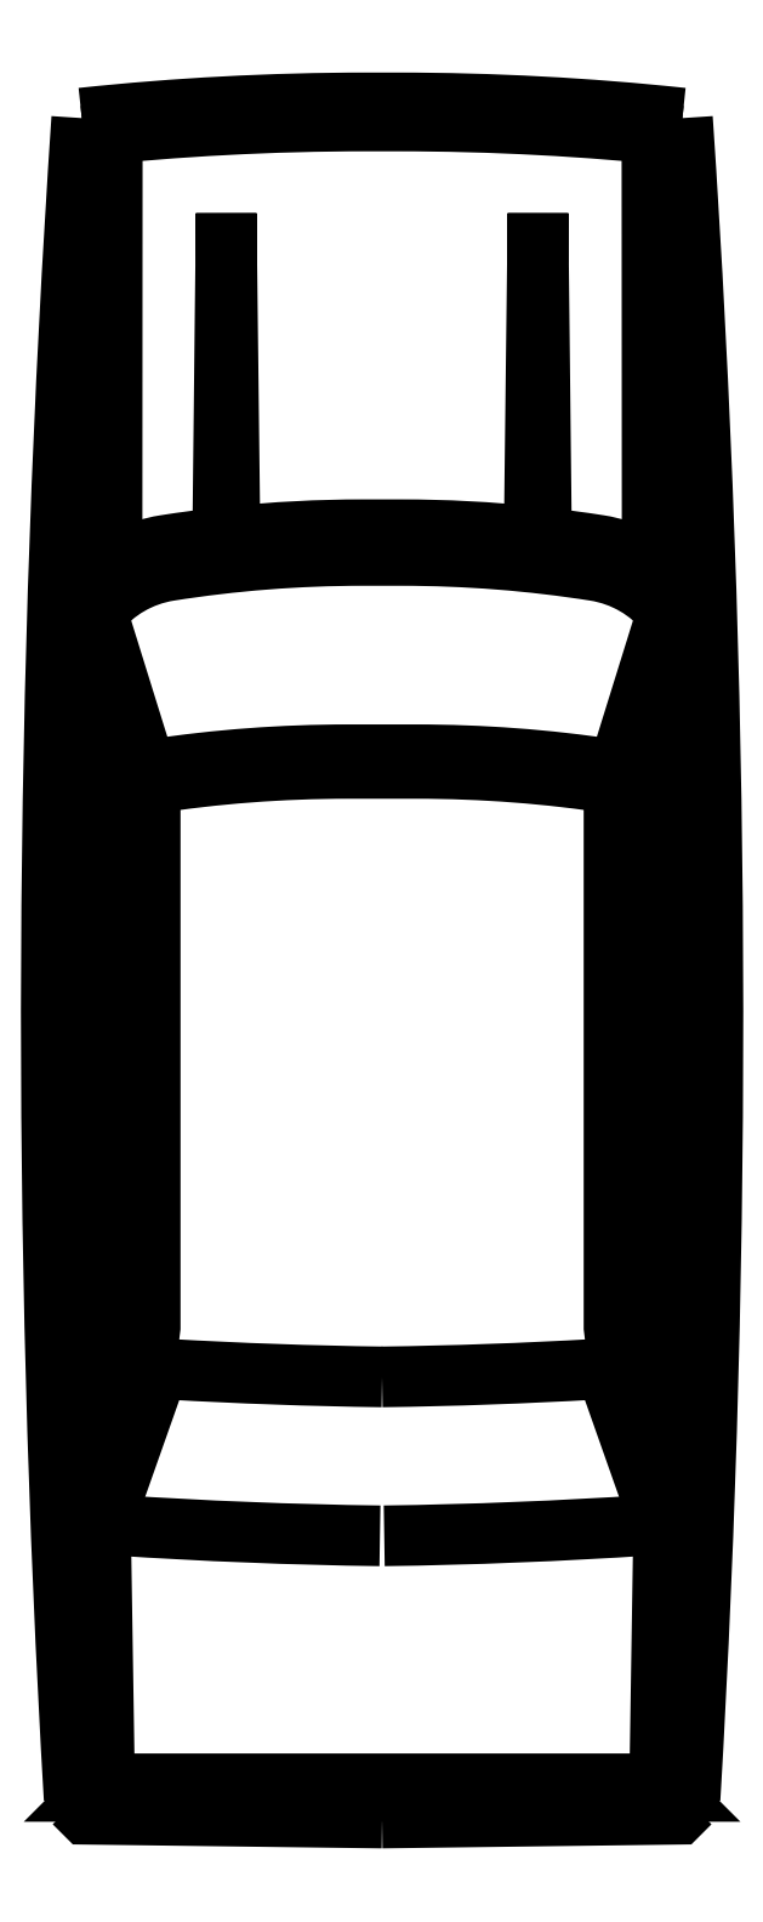
<metadata>
{"format":"dxf","ext":"dxf","renderer":"ezdxf+matplotlib","layout":"modelspace","background":"white","min_lineweight":24,"dpi":150}
</metadata>
<code>
0
SECTION
2
ENTITIES
0
POLYLINE
8
0
66
     1
10
0
20
0
30
0
0
VERTEX
8
0
10
0.81
20
0.8347
30
0
0
VERTEX
8
0
10
0.894
20
0.8347
30
0
42
-0.0384
0
VERTEX
8
0
10
1.379
20
0.7973
30
0
42
-1.439
0
SEQEND
8
0
0
POLYLINE
8
0
66
     1
10
0
20
0
30
0
0
VERTEX
8
0
10
0.81
20
-1.676
30
0
0
VERTEX
8
0
10
1.51
20
-1.676
30
0
0
VERTEX
8
0
10
1.491
20
-1.657
30
0
0
SEQEND
8
0
0
POLYLINE
8
0
66
     1
10
0
20
0
30
0
0
VERTEX
8
0
10
1.491
20
-1.657
30
0
0
VERTEX
8
0
10
1.501
20
-1.06
30
0
0
VERTEX
8
0
10
1.463
20
-1.023
30
0
0
VERTEX
8
0
10
1.482
20
-0.9853
30
0
0
VERTEX
8
0
10
1.37
20
-0.668
30
0
0
VERTEX
8
0
10
1.333
20
-0.64
30
0
0
SEQEND
8
0
0
ARC
8
0
10
0.6507
20
11.13
30
0
40
11.79
50
270.8
51
273.3
0
ARC
8
0
10
0.6507
20
11.13
30
0
40
12.18
50
270.8
51
273.8
0
ARC
8
0
10
-31.06
20
0.2204
30
0
40
32.68
50
356.6
51
3.878
0
POLYLINE
8
0
66
     1
10
0
20
0
30
0
0
VERTEX
8
0
10
0.81
20
-1.741
30
0
0
VERTEX
8
0
10
1.538
20
-1.732
30
0
0
VERTEX
8
0
10
1.566
20
-1.704
30
0
0
SEQEND
8
0
0
POLYLINE
8
0
66
     1
10
0
20
0
30
0
0
VERTEX
8
0
10
1.51
20
-1.676
30
0
0
VERTEX
8
0
10
1.566
20
-1.676
30
0
0
SEQEND
8
0
0
POLYLINE
8
0
66
     1
10
0
20
0
30
0
0
VERTEX
8
0
10
0.81
20
1.357
30
0
0
VERTEX
8
0
10
0.8567
20
1.357
30
0
42
-0.03916
0
VERTEX
8
0
10
1.333
20
1.32
30
0
42
-0.1862
0
VERTEX
8
0
10
1.51
20
1.217
30
0
42
-2.089
0
SEQEND
8
0
0
POLYLINE
8
0
66
     1
10
0
20
0
30
0
0
VERTEX
8
0
10
1.51
20
1.217
30
0
0
VERTEX
8
0
10
1.379
20
0.7973
30
0
0
VERTEX
8
0
10
1.379
20
-0.5373
30
0
0
VERTEX
8
0
10
1.389
20
-0.612
30
0
0
VERTEX
8
0
10
1.529
20
-1.023
30
0
0
VERTEX
8
0
10
1.519
20
-1.629
30
0
0
VERTEX
8
0
10
1.491
20
-1.657
30
0
0
VERTEX
8
0
10
0.81
20
-1.657
30
0
0
SEQEND
8
0
0
POLYLINE
8
0
66
     1
10
0
20
0
30
0
0
VERTEX
8
0
10
1.537
20
1.209
30
0
0
VERTEX
8
0
10
1.407
20
0.7931
30
0
0
VERTEX
8
0
10
1.407
20
-0.6668
30
0
0
SEQEND
8
0
0
POLYLINE
8
0
66
     1
10
0
20
0
30
0
0
VERTEX
8
0
10
0.81
20
2.468
30
0
0
VERTEX
8
0
10
0.8473
20
2.468
30
0
42
-0.02665
0
VERTEX
8
0
10
1.547
20
2.431
30
0
42
-1.875
0
SEQEND
8
0
0
POLYLINE
8
0
66
     1
10
0
20
0
30
0
0
VERTEX
8
0
10
1.537
20
1.209
30
0
0
VERTEX
8
0
10
1.51
20
2.319
30
0
0
SEQEND
8
0
0
POLYLINE
8
0
66
     1
10
0
20
0
30
0
0
VERTEX
8
0
10
1.537
20
1.209
30
0
0
VERTEX
8
0
10
1.607
20
1.216
30
0
0
SEQEND
8
0
0
POLYLINE
8
0
66
     1
10
0
20
0
30
0
0
VERTEX
8
0
10
1.473
20
1.334
30
0
0
VERTEX
8
0
10
1.472
20
2.395
30
0
0
SEQEND
8
0
0
POLYLINE
8
0
66
     1
10
0
20
0
30
0
0
VERTEX
8
0
10
0.81
20
2.424
30
0
0
VERTEX
8
0
10
0.8473
20
2.424
30
0
42
-0.02665
0
VERTEX
8
0
10
1.543
20
2.387
30
0
42
-0.02665
0
SEQEND
8
0
0
POLYLINE
8
0
66
     1
10
0
20
0
30
0
0
VERTEX
8
0
10
1.202
20
1.339
30
0
0
VERTEX
8
0
10
1.193
20
2.197
30
0
0
VERTEX
8
0
10
1.183
20
1.404
30
0
0
VERTEX
8
0
10
1.202
20
1.339
30
0
0
SEQEND
8
0
0
POLYLINE
8
0
66
     1
10
0
20
0
30
0
0
VERTEX
8
0
10
0.81
20
1.42
30
0
0
VERTEX
8
0
10
0.8567
20
1.42
30
0
42
-0.02628
0
VERTEX
8
0
10
1.184
20
1.403
30
0
42
-0.1586
0
SEQEND
8
0
0
POLYLINE
8
0
66
     1
10
0
20
0
30
0
0
VERTEX
8
0
10
1.201
20
1.401
30
0
42
-0.01143
0
VERTEX
8
0
10
1.343
20
1.382
30
0
42
-0.1586
0
VERTEX
8
0
10
1.534
20
1.285
30
0
42
-0.1862
0
SEQEND
8
0
0
ARC
8
0
10
-32
20
0.2069
30
0
40
33.58
50
358.3
51
1.636
0
ARC
8
0
10
-31.06
20
0.2204
30
0
40
32.61
50
358.2
51
1.614
0
POLYLINE
8
0
66
     1
10
0
20
0
30
0
0
VERTEX
8
0
10
1.547
20
1.18
30
0
0
VERTEX
8
0
10
1.562
20
1.166
30
0
0
SEQEND
8
0
0
POLYLINE
8
0
66
     1
10
0
20
0
30
0
0
VERTEX
8
0
10
1.426
20
-0.5187
30
0
0
VERTEX
8
0
10
1.529
20
-0.808
30
0
0
VERTEX
8
0
10
1.607
20
-0.7979
30
0
0
SEQEND
8
0
0
POLYLINE
8
0
66
     1
10
0
20
0
30
0
0
VERTEX
8
0
10
1.407
20
0.05067
30
0
0
VERTEX
8
0
10
1.547
20
0.09733
30
0
0
VERTEX
8
0
10
1.622
20
0.088
30
0
0
SEQEND
8
0
0
POLYLINE
8
0
66
     1
10
0
20
0
30
0
0
VERTEX
8
0
10
1.547
20
1.18
30
0
0
VERTEX
8
0
10
1.426
20
0.7902
30
0
0
VERTEX
8
0
10
1.426
20
0.09419
30
0
0
SEQEND
8
0
0
POLYLINE
8
0
66
     1
10
0
20
0
30
0
0
VERTEX
8
0
10
1.426
20
0.0102
30
0
0
VERTEX
8
0
10
1.426
20
-0.5187
30
0
0
SEQEND
8
0
0
POLYLINE
8
0
66
     1
10
0
20
0
30
0
0
VERTEX
8
0
10
1.426
20
0.0102
30
0
0
VERTEX
8
0
10
1.547
20
0.05057
30
0
0
SEQEND
8
0
0
POLYLINE
8
0
66
     1
10
0
20
0
30
0
0
VERTEX
8
0
10
1.426
20
0.09419
30
0
0
VERTEX
8
0
10
1.544
20
0.1334
30
0
0
VERTEX
8
0
10
1.547
20
0.133
30
0
0
SEQEND
8
0
0
POLYLINE
8
0
66
     1
10
0
20
0
30
0
0
VERTEX
8
0
10
1.426
20
-0.444
30
0
0
VERTEX
8
0
10
1.541
20
-0.4389
30
0
0
SEQEND
8
0
0
POLYLINE
8
0
66
     1
10
0
20
0
30
0
0
VERTEX
8
0
10
1.428
20
0.7976
30
0
0
VERTEX
8
0
10
1.542
20
0.8355
30
0
0
SEQEND
8
0
0
POLYLINE
8
0
66
     1
10
0
20
0
30
0
0
VERTEX
8
0
10
1.371
20
0.8325
30
0
0
VERTEX
8
0
10
1.394
20
0.8452
30
0
0
SEQEND
8
0
0
POLYLINE
8
0
66
     1
10
0
20
0
30
0
0
VERTEX
8
0
10
0.81
20
0.8682
30
0
0
VERTEX
8
0
10
0.894
20
0.8682
30
0
42
-0.03735
0
VERTEX
8
0
10
1.371
20
0.8325
30
0
42
-0.0384
0
SEQEND
8
0
0
POLYLINE
8
0
66
     1
10
0
20
0
30
0
0
VERTEX
8
0
10
0.81
20
0.8682
30
0
0
VERTEX
8
0
10
0.726
20
0.8682
30
0
42
0.03735
0
VERTEX
8
0
10
0.2489
20
0.8325
30
0
42
0.0384
0
SEQEND
8
0
0
POLYLINE
8
0
66
     1
10
0
20
0
30
0
0
VERTEX
8
0
10
0.2489
20
0.8325
30
0
0
VERTEX
8
0
10
0.2258
20
0.8452
30
0
0
SEQEND
8
0
0
POLYLINE
8
0
66
     1
10
0
20
0
30
0
0
VERTEX
8
0
10
0.1917
20
0.7976
30
0
0
VERTEX
8
0
10
0.07838
20
0.8355
30
0
0
SEQEND
8
0
0
POLYLINE
8
0
66
     1
10
0
20
0
30
0
0
VERTEX
8
0
10
0.194
20
-0.444
30
0
0
VERTEX
8
0
10
0.07924
20
-0.4389
30
0
0
SEQEND
8
0
0
POLYLINE
8
0
66
     1
10
0
20
0
30
0
0
VERTEX
8
0
10
0.194
20
0.09419
30
0
0
VERTEX
8
0
10
0.07639
20
0.1334
30
0
0
VERTEX
8
0
10
0.07269
20
0.133
30
0
0
SEQEND
8
0
0
POLYLINE
8
0
66
     1
10
0
20
0
30
0
0
VERTEX
8
0
10
0.194
20
0.0102
30
0
0
VERTEX
8
0
10
0.07302
20
0.05057
30
0
0
SEQEND
8
0
0
POLYLINE
8
0
66
     1
10
0
20
0
30
0
0
VERTEX
8
0
10
0.194
20
0.0102
30
0
0
VERTEX
8
0
10
0.194
20
-0.5187
30
0
0
SEQEND
8
0
0
POLYLINE
8
0
66
     1
10
0
20
0
30
0
0
VERTEX
8
0
10
0.07274
20
1.18
30
0
0
VERTEX
8
0
10
0.194
20
0.7902
30
0
0
VERTEX
8
0
10
0.194
20
0.09419
30
0
0
SEQEND
8
0
0
POLYLINE
8
0
66
     1
10
0
20
0
30
0
0
VERTEX
8
0
10
0.2127
20
0.05067
30
0
0
VERTEX
8
0
10
0.07281
20
0.09733
30
0
0
VERTEX
8
0
10
-0.001888
20
0.088
30
0
0
SEQEND
8
0
0
POLYLINE
8
0
66
     1
10
0
20
0
30
0
0
VERTEX
8
0
10
0.194
20
-0.5187
30
0
0
VERTEX
8
0
10
0.09133
20
-0.808
30
0
0
VERTEX
8
0
10
0.01314
20
-0.7979
30
0
0
SEQEND
8
0
0
POLYLINE
8
0
66
     1
10
0
20
0
30
0
0
VERTEX
8
0
10
0.07274
20
1.18
30
0
0
VERTEX
8
0
10
0.05824
20
1.166
30
0
0
SEQEND
8
0
0
ARC
8
0
10
32.68
20
0.2204
30
0
40
32.61
50
178.4
51
181.8
0
ARC
8
0
10
33.62
20
0.2069
30
0
40
33.58
50
178.4
51
181.7
0
POLYLINE
8
0
66
     1
10
0
20
0
30
0
0
VERTEX
8
0
10
0.4187
20
1.401
30
0
42
0.01143
0
VERTEX
8
0
10
0.2775
20
1.382
30
0
42
0.1586
0
VERTEX
8
0
10
0.08572
20
1.285
30
0
42
0.1862
0
SEQEND
8
0
0
POLYLINE
8
0
66
     1
10
0
20
0
30
0
0
VERTEX
8
0
10
0.81
20
1.42
30
0
0
VERTEX
8
0
10
0.7633
20
1.42
30
0
42
0.02628
0
VERTEX
8
0
10
0.4365
20
1.403
30
0
42
0.1586
0
SEQEND
8
0
0
POLYLINE
8
0
66
     1
10
0
20
0
30
0
0
VERTEX
8
0
10
0.418
20
1.339
30
0
0
VERTEX
8
0
10
0.4273
20
2.197
30
0
0
VERTEX
8
0
10
0.4367
20
1.404
30
0
0
VERTEX
8
0
10
0.418
20
1.339
30
0
0
SEQEND
8
0
0
POLYLINE
8
0
66
     1
10
0
20
0
30
0
0
VERTEX
8
0
10
0.81
20
2.424
30
0
0
VERTEX
8
0
10
0.7727
20
2.424
30
0
42
0.02665
0
VERTEX
8
0
10
0.07739
20
2.387
30
0
42
0.02665
0
SEQEND
8
0
0
POLYLINE
8
0
66
     1
10
0
20
0
30
0
0
VERTEX
8
0
10
0.1471
20
1.334
30
0
0
VERTEX
8
0
10
0.1476
20
2.395
30
0
0
SEQEND
8
0
0
POLYLINE
8
0
66
     1
10
0
20
0
30
0
0
VERTEX
8
0
10
0.08326
20
1.209
30
0
0
VERTEX
8
0
10
0.01301
20
1.216
30
0
0
SEQEND
8
0
0
POLYLINE
8
0
66
     1
10
0
20
0
30
0
0
VERTEX
8
0
10
0.08326
20
1.209
30
0
0
VERTEX
8
0
10
0.11
20
2.319
30
0
0
SEQEND
8
0
0
POLYLINE
8
0
66
     1
10
0
20
0
30
0
0
VERTEX
8
0
10
0.81
20
2.468
30
0
0
VERTEX
8
0
10
0.7727
20
2.468
30
0
42
0.02665
0
VERTEX
8
0
10
0.07267
20
2.431
30
0
42
1.875
0
SEQEND
8
0
0
POLYLINE
8
0
66
     1
10
0
20
0
30
0
0
VERTEX
8
0
10
0.08326
20
1.209
30
0
0
VERTEX
8
0
10
0.2127
20
0.7931
30
0
0
VERTEX
8
0
10
0.2127
20
-0.6668
30
0
0
SEQEND
8
0
0
POLYLINE
8
0
66
     1
10
0
20
0
30
0
0
VERTEX
8
0
10
0.11
20
1.217
30
0
0
VERTEX
8
0
10
0.2407
20
0.7973
30
0
0
VERTEX
8
0
10
0.2407
20
-0.5373
30
0
0
VERTEX
8
0
10
0.2313
20
-0.612
30
0
0
VERTEX
8
0
10
0.09133
20
-1.023
30
0
0
VERTEX
8
0
10
0.1007
20
-1.629
30
0
0
VERTEX
8
0
10
0.1287
20
-1.657
30
0
0
VERTEX
8
0
10
0.81
20
-1.657
30
0
0
SEQEND
8
0
0
POLYLINE
8
0
66
     1
10
0
20
0
30
0
0
VERTEX
8
0
10
0.81
20
1.357
30
0
0
VERTEX
8
0
10
0.7633
20
1.357
30
0
42
0.03916
0
VERTEX
8
0
10
0.2873
20
1.32
30
0
42
0.1862
0
VERTEX
8
0
10
0.11
20
1.217
30
0
42
2.089
0
SEQEND
8
0
0
POLYLINE
8
0
66
     1
10
0
20
0
30
0
0
VERTEX
8
0
10
0.11
20
-1.676
30
0
0
VERTEX
8
0
10
0.054
20
-1.676
30
0
0
SEQEND
8
0
0
POLYLINE
8
0
66
     1
10
0
20
0
30
0
0
VERTEX
8
0
10
0.81
20
-1.741
30
0
0
VERTEX
8
0
10
0.082
20
-1.732
30
0
0
VERTEX
8
0
10
0.054
20
-1.704
30
0
0
SEQEND
8
0
0
ARC
8
0
10
32.68
20
0.2204
30
0
40
32.68
50
176.1
51
183.4
0
ARC
8
0
10
0.9693
20
11.13
30
0
40
12.18
50
266.2
51
269.2
0
ARC
8
0
10
0.9693
20
11.13
30
0
40
11.79
50
266.7
51
269.2
0
POLYLINE
8
0
66
     1
10
0
20
0
30
0
0
VERTEX
8
0
10
0.1287
20
-1.657
30
0
0
VERTEX
8
0
10
0.1193
20
-1.06
30
0
0
VERTEX
8
0
10
0.1567
20
-1.023
30
0
0
VERTEX
8
0
10
0.138
20
-0.9853
30
0
0
VERTEX
8
0
10
0.25
20
-0.668
30
0
0
VERTEX
8
0
10
0.2873
20
-0.64
30
0
0
SEQEND
8
0
0
POLYLINE
8
0
66
     1
10
0
20
0
30
0
0
VERTEX
8
0
10
0.81
20
-1.676
30
0
0
VERTEX
8
0
10
0.11
20
-1.676
30
0
0
VERTEX
8
0
10
0.1287
20
-1.657
30
0
0
SEQEND
8
0
0
POLYLINE
8
0
66
     1
10
0
20
0
30
0
0
VERTEX
8
0
10
0.81
20
0.8347
30
0
0
VERTEX
8
0
10
0.726
20
0.8347
30
0
42
0.0384
0
VERTEX
8
0
10
0.2407
20
0.7973
30
0
42
1.439
0
SEQEND
8
0
0
ENDSEC
0
EOF

</code>
